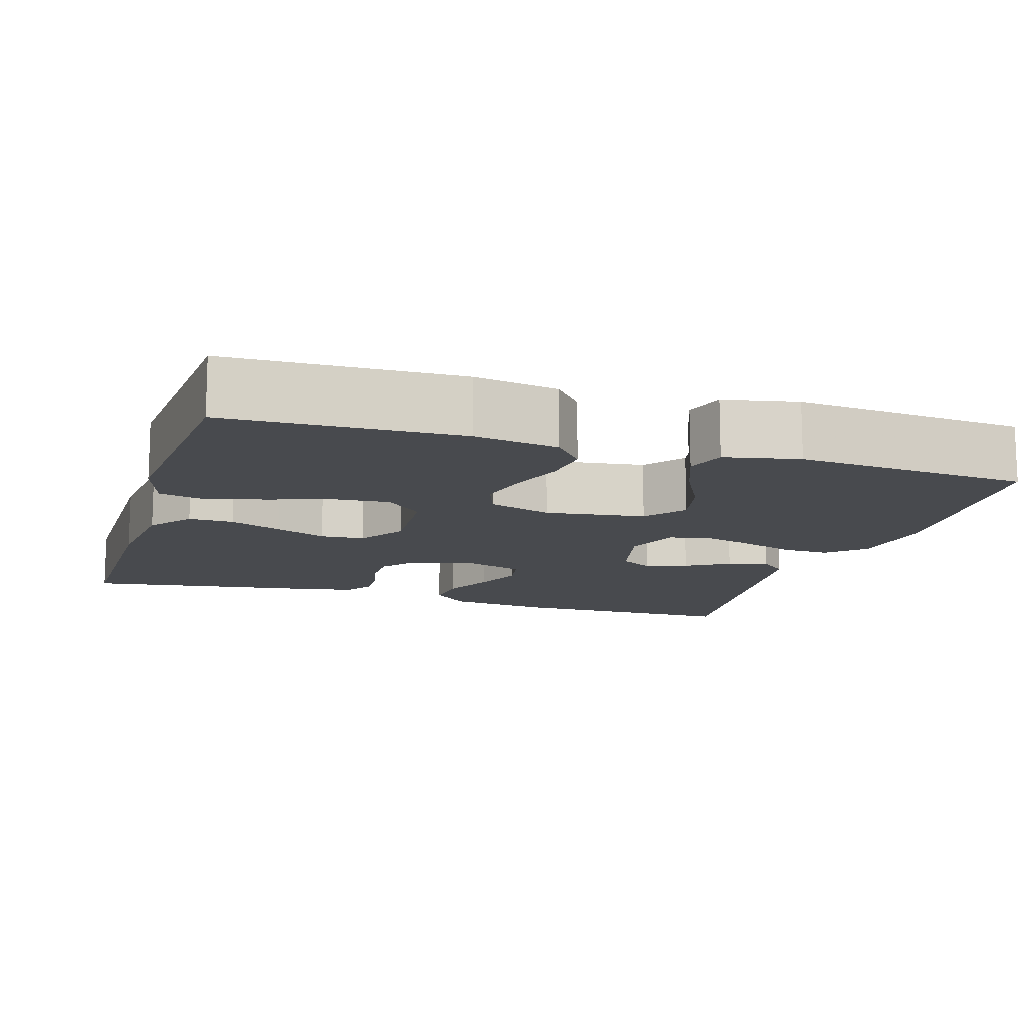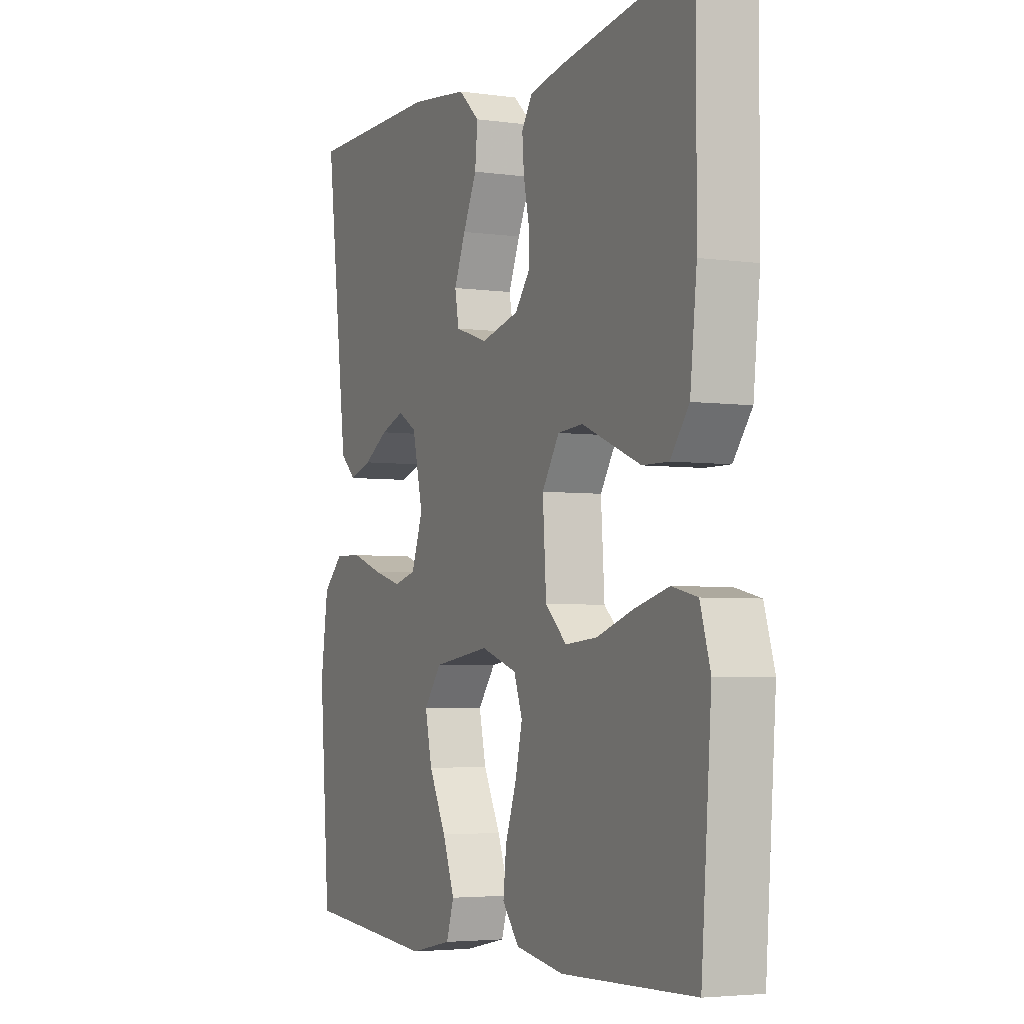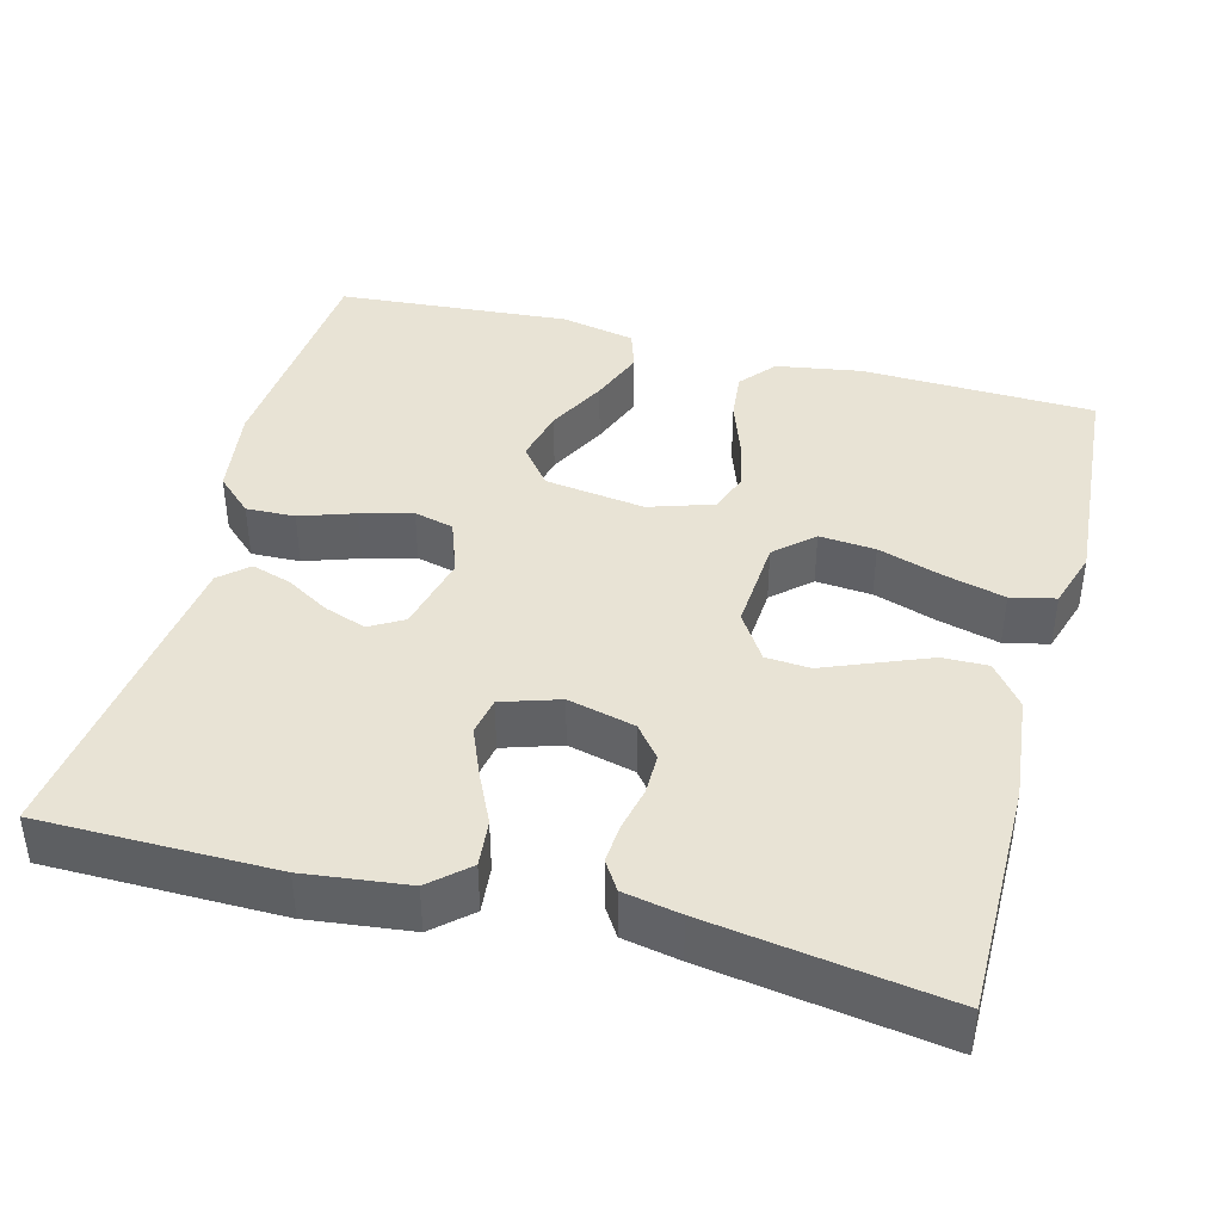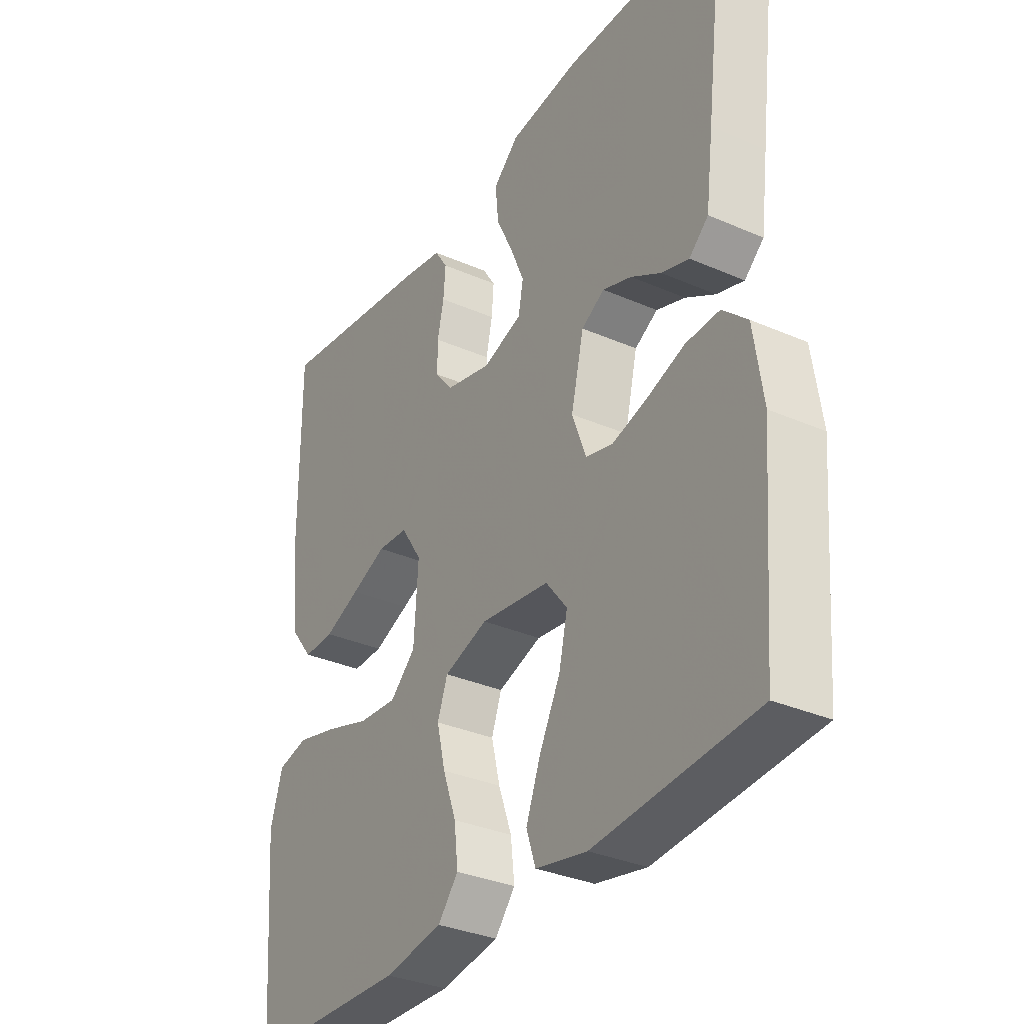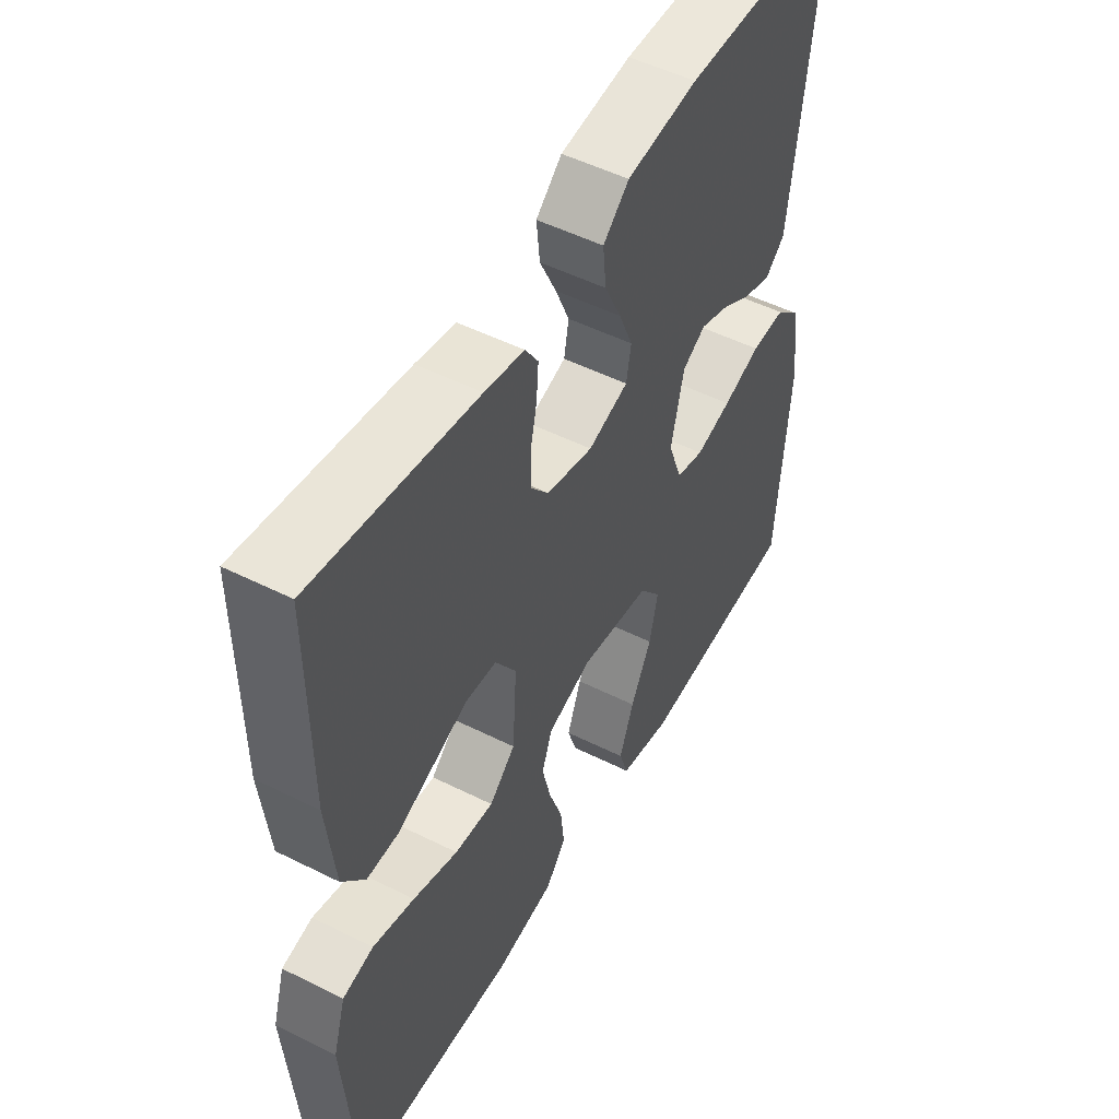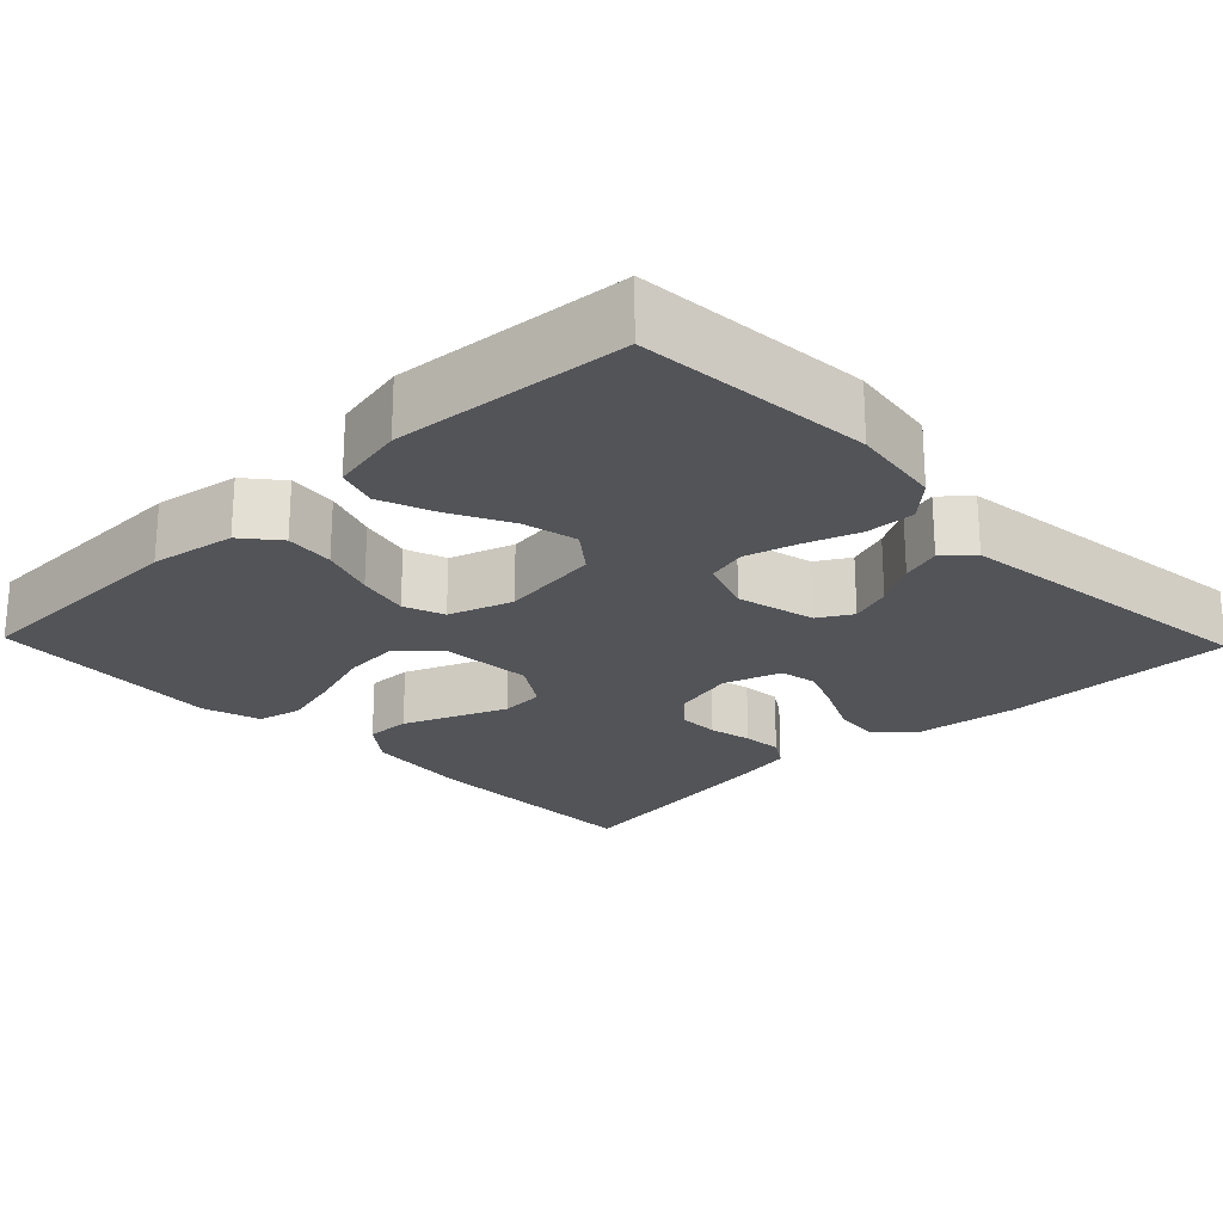
<metadata>
{"format":"obj","ext":"obj","renderer":"f3d","projection":"perspective","resolution":1024,"background":"white","views":[{"elev":-12.9,"azim":162.8,"up":"+Y"},{"elev":-4.0,"azim":65.3,"up":"+Z"},{"elev":41.0,"azim":14.9,"up":"+Y"},{"elev":-33.1,"azim":-121.0,"up":"+Z"},{"elev":50.9,"azim":118.7,"up":"+Z"},{"elev":-22.8,"azim":-136.1,"up":"+Y"}]}
</metadata>
<code>
v 0.5 0.07 -0.5
v 0.2 0.07 -0.509
v 0.091 0.07 -0.491
v 0.053 0.07 -0.445
v 0.06 0.07 -0.382
v 0.085 0.07 -0.312
v 0.101 0.07 -0.245
v 0.082 0.07 -0.193
v 0 0.07 -0.166
v -0.129 0.07 -0.184
v -0.169 0.07 -0.235
v -0.153 0.07 -0.305
v -0.114 0.07 -0.381
v -0.087 0.07 -0.452
v -0.104 0.07 -0.504
v -0.2 0.07 -0.524
v -0.5 0.07 -0.5
v -0.524 0.07 -0.2
v -0.507 0.07 -0.083
v -0.461 0.07 -0.04
v -0.398 0.07 -0.042
v -0.328 0.07 -0.066
v -0.262 0.07 -0.084
v -0.211 0.07 -0.071
v -0.185 0.07 0
v -0.209 0.07 0.101
v -0.252 0.07 0.126
v -0.306 0.07 0.107
v -0.362 0.07 0.074
v -0.413 0.07 0.058
v -0.449 0.07 0.09
v -0.463 0.07 0.2
v -0.5 0.07 0.5
v -0.2 0.07 0.502
v -0.068 0.07 0.486
v -0.02 0.07 0.443
v -0.026 0.07 0.383
v -0.057 0.07 0.318
v -0.083 0.07 0.256
v -0.074 0.07 0.207
v 0 0.07 0.183
v 0.086 0.07 0.204
v 0.119 0.07 0.245
v 0.119 0.07 0.298
v 0.107 0.07 0.353
v 0.103 0.07 0.404
v 0.127 0.07 0.441
v 0.2 0.07 0.455
v 0.5 0.07 0.5
v 0.499 0.07 0.2
v 0.484 0.07 0.063
v 0.442 0.07 0.009
v 0.384 0.07 0.01
v 0.317 0.07 0.037
v 0.251 0.07 0.064
v 0.194 0.07 0.06
v 0.155 0.07 0
v 0.163 0.07 -0.121
v 0.211 0.07 -0.165
v 0.283 0.07 -0.159
v 0.366 0.07 -0.132
v 0.443 0.07 -0.112
v 0.5 0.07 -0.125
v 0.523 0.07 -0.2
v 0.5 0 -0.5
v 0.2 0 -0.509
v 0.091 0 -0.491
v 0.053 0 -0.445
v 0.06 0 -0.382
v 0.085 0 -0.312
v 0.101 0 -0.245
v 0.082 0 -0.193
v 0 0 -0.166
v -0.129 0 -0.184
v -0.169 0 -0.235
v -0.153 0 -0.305
v -0.114 0 -0.381
v -0.087 0 -0.452
v -0.104 0 -0.504
v -0.2 0 -0.524
v -0.5 0 -0.5
v -0.524 0 -0.2
v -0.507 0 -0.083
v -0.461 0 -0.04
v -0.398 0 -0.042
v -0.328 0 -0.066
v -0.262 0 -0.084
v -0.211 0 -0.071
v -0.185 0 0
v -0.209 0 0.101
v -0.252 0 0.126
v -0.306 0 0.107
v -0.362 0 0.074
v -0.413 0 0.058
v -0.449 0 0.09
v -0.463 0 0.2
v -0.5 0 0.5
v -0.2 0 0.502
v -0.068 0 0.486
v -0.02 0 0.443
v -0.026 0 0.383
v -0.057 0 0.318
v -0.083 0 0.256
v -0.074 0 0.207
v 0 0 0.183
v 0.086 0 0.204
v 0.119 0 0.245
v 0.119 0 0.298
v 0.107 0 0.353
v 0.103 0 0.404
v 0.127 0 0.441
v 0.2 0 0.455
v 0.5 0 0.5
v 0.499 0 0.2
v 0.484 0 0.063
v 0.442 0 0.009
v 0.384 0 0.01
v 0.317 0 0.037
v 0.251 0 0.064
v 0.194 0 0.06
v 0.155 0 0
v 0.163 0 -0.121
v 0.211 0 -0.165
v 0.283 0 -0.159
v 0.366 0 -0.132
v 0.443 0 -0.112
v 0.5 0 -0.125
v 0.523 0 -0.2
f 4 5 6
f 3 4 6
f 2 3 6
f 1 2 6
f 64 1 6
f 63 64 6
f 62 63 6
f 61 62 6
f 60 61 6
f 59 60 6 7
f 58 59 7 8
f 57 58 8 9
f 56 57 9 10
f 53 54 55
f 52 53 55
f 51 52 55
f 50 51 55
f 49 50 55
f 48 49 55
f 47 48 55
f 46 47 55
f 45 46 55
f 44 45 55
f 43 44 55 56
f 42 43 56 10
f 36 37 38
f 35 36 38
f 34 35 38
f 33 34 38
f 32 33 38
f 31 32 38
f 30 31 38
f 29 30 38
f 28 29 38
f 27 28 38 39
f 26 27 39 40
f 20 21 22
f 19 20 22
f 18 19 22
f 17 18 22
f 16 17 22
f 15 16 22
f 14 15 22
f 13 14 22
f 12 13 22
f 11 12 22 23
f 41 42 10 11
f 25 26 40 41
f 24 25 41 11
f 11 23 24
f 70 69 68
f 70 68 67
f 70 67 66
f 70 66 65
f 70 65 128
f 70 128 127
f 70 127 126
f 70 126 125
f 70 125 124
f 71 70 124 123
f 72 71 123 122
f 73 72 122 121
f 74 73 121 120
f 119 118 117
f 119 117 116
f 119 116 115
f 119 115 114
f 119 114 113
f 119 113 112
f 119 112 111
f 119 111 110
f 119 110 109
f 119 109 108
f 120 119 108 107
f 74 120 107 106
f 102 101 100
f 102 100 99
f 102 99 98
f 102 98 97
f 102 97 96
f 102 96 95
f 102 95 94
f 102 94 93
f 102 93 92
f 103 102 92 91
f 104 103 91 90
f 86 85 84
f 86 84 83
f 86 83 82
f 86 82 81
f 86 81 80
f 86 80 79
f 86 79 78
f 86 78 77
f 86 77 76
f 87 86 76 75
f 75 74 106 105
f 105 104 90 89
f 75 105 89 88
f 88 87 75
f 1 65 66 2
f 2 66 67 3
f 3 67 68 4
f 4 68 69 5
f 5 69 70 6
f 6 70 71 7
f 7 71 72 8
f 8 72 73 9
f 9 73 74 10
f 10 74 75 11
f 11 75 76 12
f 12 76 77 13
f 13 77 78 14
f 14 78 79 15
f 15 79 80 16
f 16 80 81 17
f 17 81 82 18
f 18 82 83 19
f 19 83 84 20
f 20 84 85 21
f 21 85 86 22
f 22 86 87 23
f 23 87 88 24
f 24 88 89 25
f 25 89 90 26
f 26 90 91 27
f 27 91 92 28
f 28 92 93 29
f 29 93 94 30
f 30 94 95 31
f 31 95 96 32
f 32 96 97 33
f 33 97 98 34
f 34 98 99 35
f 35 99 100 36
f 36 100 101 37
f 37 101 102 38
f 38 102 103 39
f 39 103 104 40
f 40 104 105 41
f 41 105 106 42
f 42 106 107 43
f 43 107 108 44
f 44 108 109 45
f 45 109 110 46
f 46 110 111 47
f 47 111 112 48
f 48 112 113 49
f 49 113 114 50
f 50 114 115 51
f 51 115 116 52
f 52 116 117 53
f 53 117 118 54
f 54 118 119 55
f 55 119 120 56
f 56 120 121 57
f 57 121 122 58
f 58 122 123 59
f 59 123 124 60
f 60 124 125 61
f 61 125 126 62
f 62 126 127 63
f 63 127 128 64
f 64 128 65 1

</code>
